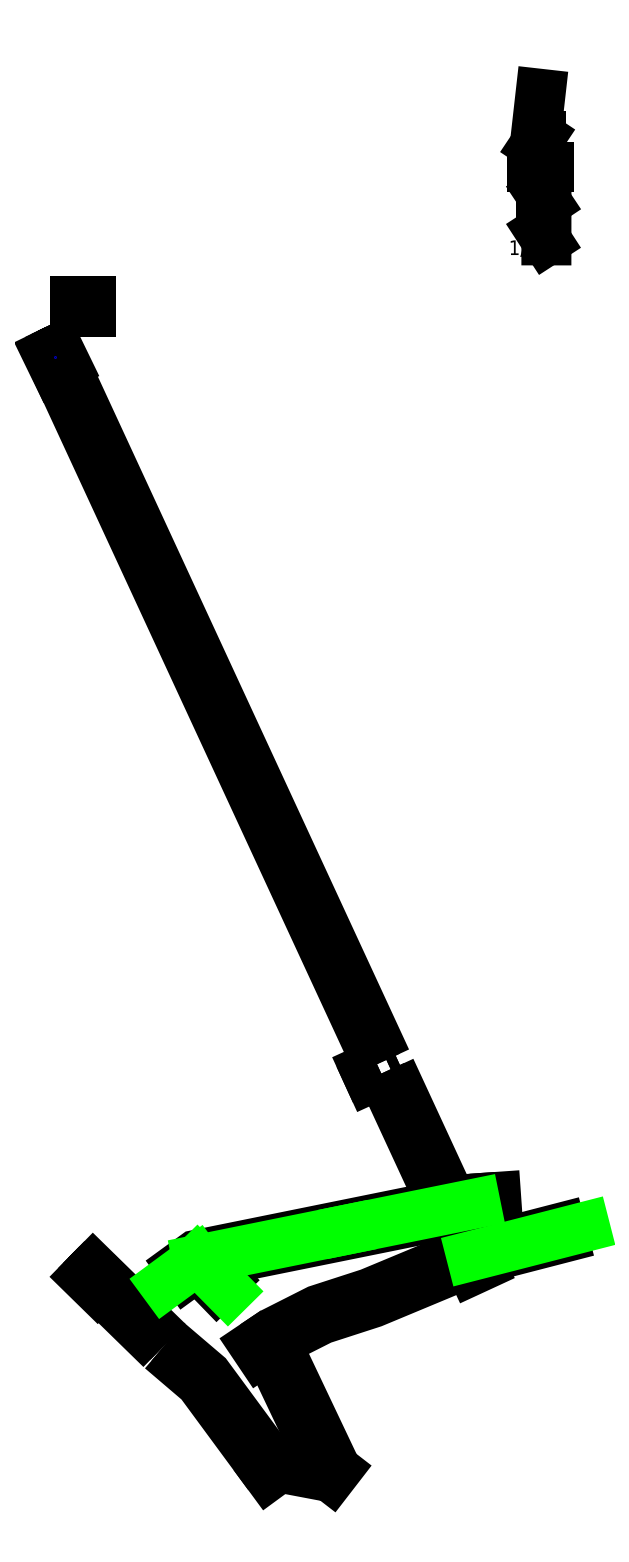
<metadata>
{"format":"dxf","ext":"dxf","renderer":"ezdxf+matplotlib","layout":"modelspace","background":"white","min_lineweight":24,"dpi":150}
</metadata>
<code>
0
SECTION
2
ENTITIES
0
LWPOLYLINE
8
0
90
        2
70
   128
43
0
38
6.069e+04
10
4.132e+05
20
4.593e+06
10
4.134e+05
20
4.592e+06
210
-0.006339
220
0.01371
230
0.9999
0
LWPOLYLINE
8
0
90
        2
70
   128
43
0
38
6.069e+04
10
4.132e+05
20
4.593e+06
10
4.134e+05
20
4.592e+06
210
-0.006339
220
0.01371
230
0.9999
0
LWPOLYLINE
8
0
90
        5
70
   128
43
0
38
2.418e+05
10
4.099e+05
20
-4.587e+06
10
4.1e+05
20
-4.587e+06
10
4.1e+05
20
-4.587e+06
10
4.1e+05
20
-4.587e+06
10
4.1e+05
20
-4.587e+06
210
0.009347
220
0.05172
230
0.9986
0
LWPOLYLINE
8
0
90
        5
70
   128
43
0
38
2.418e+05
10
4.099e+05
20
-4.587e+06
10
4.1e+05
20
-4.587e+06
10
4.1e+05
20
-4.587e+06
10
4.1e+05
20
-4.587e+06
10
4.1e+05
20
-4.587e+06
210
0.009347
220
0.05172
230
0.9986
0
LWPOLYLINE
8
0
90
        3
70
   128
43
0
38
360.1
10
4.134e+05
20
4.593e+06
10
4.134e+05
20
4.593e+06
10
4.134e+05
20
4.593e+06
0
LWPOLYLINE
8
0
90
        3
70
   128
43
0
38
360.1
10
4.134e+05
20
4.593e+06
10
4.134e+05
20
4.593e+06
10
4.134e+05
20
4.593e+06
0
LWPOLYLINE
8
0
90
        2
70
   128
43
0
38
-1.5e+06
10
3.574e+06
20
2.498e+06
10
3.574e+06
20
2.498e+06
210
0.3683
220
-0.3598
230
0.8573
0
LWPOLYLINE
8
0
90
        2
70
   128
43
0
38
-1.5e+06
10
3.574e+06
20
2.498e+06
10
3.574e+06
20
2.498e+06
210
0.3683
220
-0.3598
230
0.8573
0
LWPOLYLINE
8
0
90
        3
70
   128
43
0
38
5.24e+05
10
3.244e+06
20
-3.235e+06
10
3.244e+06
20
-3.235e+06
10
3.244e+06
20
-3.235e+06
210
0.1221
220
0.103
230
0.9872
0
LWPOLYLINE
8
0
90
        3
70
   128
43
0
38
5.24e+05
10
3.244e+06
20
-3.235e+06
10
3.244e+06
20
-3.235e+06
10
3.244e+06
20
-3.235e+06
210
0.1221
220
0.103
230
0.9872
0
LWPOLYLINE
8
0
90
        2
70
   128
43
0
38
-2.504e+05
10
4.589e+06
20
3.722e+05
10
4.589e+06
20
3.722e+05
210
0.5491
220
-0.104
230
0.8292
0
LWPOLYLINE
8
0
90
        2
70
   128
43
0
38
-2.504e+05
10
4.589e+06
20
3.722e+05
10
4.589e+06
20
3.722e+05
210
0.5491
220
-0.104
230
0.8292
0
LWPOLYLINE
8
0
90
        2
70
   128
43
0
38
3.114e+06
10
-2.343e+06
20
-2.466e+06
10
-2.343e+06
20
-2.466e+06
210
-0.3362
220
0.7082
230
0.6209
0
LWPOLYLINE
8
0
90
        2
70
   128
43
0
38
3.114e+06
10
-2.343e+06
20
-2.466e+06
10
-2.343e+06
20
-2.466e+06
210
-0.3362
220
0.7082
230
0.6209
0
LWPOLYLINE
8
0
90
        2
70
   128
43
0
38
6.069e+04
10
4.134e+05
20
4.592e+06
10
4.134e+05
20
4.592e+06
210
-0.006339
220
0.01371
230
0.9999
0
LWPOLYLINE
8
0
90
        2
70
   128
43
0
38
6.069e+04
10
4.134e+05
20
4.592e+06
10
4.134e+05
20
4.592e+06
210
-0.006339
220
0.01371
230
0.9999
0
LWPOLYLINE
8
0
90
        2
70
   128
43
0
38
1.065e+05
10
3.585e+06
20
-2.899e+06
10
3.585e+06
20
-2.899e+06
210
0.03039
220
0.02037
230
0.9993
0
LWPOLYLINE
8
0
90
        2
70
   128
43
0
38
3.716e+04
10
4.133e+05
20
4.592e+06
10
4.133e+05
20
4.592e+06
210
-0.00631
220
0.008565
230
0.9999
0
LINE
8
0
10
4.133e+05
20
4.593e+06
30
424.5
11
4.133e+05
21
4.593e+06
31
424.5
0
LINE
8
0
10
4.133e+05
20
4.593e+06
30
439.3
11
4.133e+05
21
4.593e+06
31
438.8
0
LINE
8
0
10
4.133e+05
20
4.593e+06
30
362.6
11
4.133e+05
21
4.593e+06
31
362.7
0
LINE
8
0
10
4.134e+05
20
4.593e+06
30
360.4
11
4.134e+05
21
4.593e+06
31
360.4
0
LINE
8
0
10
4.134e+05
20
4.593e+06
30
360.1
11
4.134e+05
21
4.593e+06
31
360.1
0
INSERT
8
Sembol Baca Ağzı
2
Baca Ağzı
10
4.132e+05
20
4.593e+06
30
355.2
41
0.9992
42
0.9992
50
25.93
0
INSERT
8
Sembol Baca Ağzı
2
Baca Ağzı
10
4.133e+05
20
4.593e+06
30
459.5
41
0.9992
42
0.9992
50
45.59
0
INSERT
8
Kuzey Oku
2
Kuzey Oku_2
10
4.134e+05
20
4.593e+06
30
355.2
41
1
42
1
50
6.996e-12
0
LWPOLYLINE
8
0
90
        2
70
   128
43
0
38
311.1
10
4.133e+05
20
4.593e+06
10
4.133e+05
20
4.593e+06
0
LWPOLYLINE
8
0
90
        2
70
   128
43
0
38
311.1
10
4.133e+05
20
4.593e+06
10
4.133e+05
20
4.593e+06
0
LWPOLYLINE
8
0
90
        3
70
   128
43
0
38
-5.955e+05
10
-4.419e+06
20
1.175e+06
10
-4.419e+06
20
1.175e+06
10
-4.419e+06
20
1.175e+06
210
-0.4433
220
-0.08982
230
0.8918
0
LWPOLYLINE
8
0
90
        2
70
   128
43
0
38
-5.955e+05
10
-4.419e+06
20
1.175e+06
10
-4.419e+06
20
1.175e+06
210
-0.4433
220
-0.08982
230
0.8918
0
LWPOLYLINE
8
0
90
        2
70
   128
43
0
38
-1.271e+06
10
-3.471e+06
20
2.756e+06
10
-3.471e+06
20
2.756e+06
210
-0.3388
220
-0.2463
230
0.9081
0
LINE
8
0
10
4.133e+05
20
4.593e+06
30
311.1
11
4.134e+05
21
4.593e+06
31
360.1
0
TEXT
8
0
10
-3.471e+06
20
2.756e+06
30
-1.271e+06
40
3
1
+
50
90
7
Style-Arial
11
-3.471e+06
21
2.756e+06
31
-1.271e+06
210
-0.3388
220
-0.2463
230
0.9081
73
     3
0
TEXT
8
TEXT
10
-3.471e+06
20
2.756e+06
30
-1.271e+06
40
3
1
3
50
90
7
Style-Arial
11
-3.471e+06
21
2.756e+06
31
-1.271e+06
210
-0.3388
220
-0.2463
230
0.9081
73
     3
0
TEXT
8
0
10
-3.471e+06
20
2.756e+06
30
-1.271e+06
40
3
1
1
50
90
7
Style-Arial
11
-3.471e+06
21
2.756e+06
31
-1.271e+06
210
-0.3388
220
-0.2463
230
0.9081
73
     3
0
TEXT
8
0
10
-3.471e+06
20
2.756e+06
30
-1.271e+06
40
3
1
0
50
90
7
Style-Arial
11
-3.471e+06
21
2.756e+06
31
-1.271e+06
210
-0.3388
220
-0.2463
230
0.9081
73
     3
0
TEXT
8
0
10
4.133e+05
20
4.592e+06
30
6.069e+04
40
3
1
+
50
294.8
7
Style-Arial
11
4.133e+05
21
4.592e+06
31
6.069e+04
210
-0.006339
220
0.01371
230
0.9999
73
     3
0
TEXT
8
TEXT
10
4.133e+05
20
4.592e+06
30
6.069e+04
40
3
1
3
50
294.8
7
Style-Arial
11
4.133e+05
21
4.592e+06
31
6.069e+04
210
-0.006339
220
0.01371
230
0.9999
73
     3
0
TEXT
8
TEXT
10
4.133e+05
20
4.592e+06
30
6.069e+04
40
3
1
6
50
294.8
7
Style-Arial
11
4.133e+05
21
4.592e+06
31
6.069e+04
210
-0.006339
220
0.01371
230
0.9999
73
     3
0
TEXT
8
0
10
4.133e+05
20
4.592e+06
30
6.069e+04
40
3
1
0
50
294.8
7
Style-Arial
11
4.133e+05
21
4.592e+06
31
6.069e+04
210
-0.006339
220
0.01371
230
0.9999
73
     3
0
TEXT
8
0
10
4.242e+06
20
-1.808e+06
30
4.534e+04
40
3
1
+
50
270
7
Style-Arial
11
4.242e+06
21
-1.808e+06
31
4.534e+04
210
0.02365
220
0.007665
230
0.9997
73
     3
0
TEXT
8
0
10
4.242e+06
20
-1.808e+06
30
4.534e+04
40
3
1
3
50
270
7
Style-Arial
11
4.242e+06
21
-1.808e+06
31
4.534e+04
210
0.02365
220
0.007665
230
0.9997
73
     3
0
TEXT
8
TEXT
10
4.242e+06
20
-1.808e+06
30
4.534e+04
40
3
1
6
50
270
7
Style-Arial
11
4.242e+06
21
-1.808e+06
31
4.534e+04
210
0.02365
220
0.007665
230
0.9997
73
     3
0
TEXT
8
0
10
4.242e+06
20
-1.808e+06
30
4.534e+04
40
3
1
0
50
270
7
Style-Arial
11
4.242e+06
21
-1.808e+06
31
4.534e+04
210
0.02365
220
0.007665
230
0.9997
73
     3
0
TEXT
8
0
10
4.133e+05
20
4.592e+06
30
3.716e+04
40
3
1
+
50
306.4
7
Style-Arial
11
4.133e+05
21
4.592e+06
31
3.716e+04
210
-0.00631
220
0.008565
230
0.9999
73
     3
0
TEXT
8
0
10
4.133e+05
20
4.592e+06
30
3.716e+04
40
3
1
4
50
306.4
7
Style-Arial
11
4.133e+05
21
4.592e+06
31
3.716e+04
210
-0.00631
220
0.008565
230
0.9999
73
     3
0
TEXT
8
TEXT
10
4.133e+05
20
4.592e+06
30
3.716e+04
40
3
1
3
50
306.4
7
Style-Arial
11
4.133e+05
21
4.592e+06
31
3.716e+04
210
-0.00631
220
0.008565
230
0.9999
73
     3
0
TEXT
8
0
10
4.133e+05
20
4.592e+06
30
3.716e+04
40
3
1
8
50
306.4
7
Style-Arial
11
4.133e+05
21
4.592e+06
31
3.716e+04
210
-0.00631
220
0.008565
230
0.9999
73
     3
0
TEXT
8
0
10
4.133e+05
20
4.593e+06
30
459.5
40
3
1
+
50
315.6
7
Style-Arial
11
4.133e+05
21
4.593e+06
31
459.5
73
     3
0
TEXT
8
0
10
4.133e+05
20
4.593e+06
30
459.5
40
3
1
4
50
315.6
7
Style-Arial
11
4.133e+05
21
4.593e+06
31
459.5
73
     3
0
TEXT
8
TEXT
10
4.133e+05
20
4.593e+06
30
459.5
40
3
1
6
50
315.6
7
Style-Arial
11
4.133e+05
21
4.593e+06
31
459.5
73
     3
0
TEXT
8
0
10
4.133e+05
20
4.593e+06
30
459.5
40
3
1
0
50
315.6
7
Style-Arial
11
4.133e+05
21
4.593e+06
31
459.5
73
     3
0
LWPOLYLINE
8
0
90
        2
70
   128
43
0
38
-4.313e+04
10
-4.343e+06
20
1.549e+06
10
-4.343e+06
20
1.549e+06
210
-0.02717
220
-0.007025
230
0.9996
0
LWPOLYLINE
8
0
90
        2
70
   128
43
0
38
-4.313e+04
10
-4.343e+06
20
1.549e+06
10
-4.343e+06
20
1.549e+06
210
-0.02717
220
-0.007025
230
0.9996
0
LWPOLYLINE
8
0
90
        2
70
   128
43
0
38
6.069e+04
10
4.134e+05
20
4.592e+06
10
4.134e+05
20
4.592e+06
210
-0.006339
220
0.01371
230
0.9999
0
TEXT
8
0
10
-4.343e+06
20
1.549e+06
30
-4.313e+04
40
3
1
+
50
90
7
Style-Arial
11
-4.343e+06
21
1.549e+06
31
-4.313e+04
210
-0.02717
220
-0.007025
230
0.9996
73
     3
0
TEXT
8
0
10
-4.343e+06
20
1.549e+06
30
-4.313e+04
40
3
1
3
50
90
7
Style-Arial
11
-4.343e+06
21
1.549e+06
31
-4.313e+04
210
-0.02717
220
-0.007025
230
0.9996
73
     3
0
TEXT
8
0
10
-4.343e+06
20
1.549e+06
30
-4.313e+04
40
3
1
6
50
90
7
Style-Arial
11
-4.343e+06
21
1.549e+06
31
-4.313e+04
210
-0.02717
220
-0.007025
230
0.9996
73
     3
0
TEXT
8
TEXT
10
-4.343e+06
20
1.549e+06
30
-4.313e+04
40
3
1
0
50
90
7
Style-Arial
11
-4.343e+06
21
1.549e+06
31
-4.313e+04
210
-0.02717
220
-0.007025
230
0.9996
73
     3
0
LWPOLYLINE
8
0
90
        2
70
   128
43
0
38
359.3
10
4.134e+05
20
4.593e+06
10
4.134e+05
20
4.593e+06
0
LWPOLYLINE
8
0
90
        2
70
   128
43
0
38
359.3
10
4.134e+05
20
4.593e+06
10
4.134e+05
20
4.593e+06
0
LWPOLYLINE
8
0
90
        2
70
   128
43
0
38
359.3
10
4.134e+05
20
4.593e+06
10
4.133e+05
20
4.593e+06
0
LWPOLYLINE
8
0
90
        2
70
   128
43
0
38
6.069e+04
10
4.134e+05
20
4.592e+06
10
4.134e+05
20
4.592e+06
210
-0.006339
220
0.01371
230
0.9999
0
LWPOLYLINE
8
0
90
        2
70
   128
43
0
38
359.3
10
4.134e+05
20
4.593e+06
10
4.133e+05
20
4.593e+06
0
LWPOLYLINE
8
0
90
        2
70
   128
43
0
38
6.069e+04
10
4.134e+05
20
4.592e+06
10
4.134e+05
20
4.592e+06
210
-0.006339
220
0.01371
230
0.9999
0
INSERT
8
0
2
yıldız madencilik poligon
10
0
20
0
30
0
0
LINE
8
0
10
4.133e+05
20
4.593e+06
30
355.8
11
4.133e+05
21
4.593e+06
31
355.8
0
LINE
8
0
10
4.133e+05
20
4.593e+06
30
355.8
11
4.133e+05
21
4.593e+06
31
355.8
0
LINE
8
0
10
4.133e+05
20
4.593e+06
30
355.8
11
4.133e+05
21
4.593e+06
31
355.8
0
LINE
8
0
10
4.133e+05
20
4.593e+06
30
355.8
11
4.133e+05
21
4.593e+06
31
355.8
0
MTEXT
8
TEXT
10
4.133e+05
20
4.593e+06
30
721.7
40
0.5
41
8.814
46
0.5
71
     1
72
     5
1
{IZLEME ODASI}
73
     1
44
1
0
POINT
8
INIT_COORD
10
4.132e+05
20
4.593e+06
30
355.2
0
LINE
8
GEOFENCE
10
4.134e+05
20
4.593e+06
30
360.1
11
4.133e+05
21
4.593e+06
31
337.5
0
LINE
8
GEOFENCE
10
4.133e+05
20
4.593e+06
30
337.5
11
4.133e+05
21
4.593e+06
31
310.2
0
LINE
8
GEOFENCE
10
4.133e+05
20
4.593e+06
30
310.2
11
4.133e+05
21
4.593e+06
31
310.9
0
LINE
8
GEOFENCE
10
4.133e+05
20
4.593e+06
30
310.2
11
4.133e+05
21
4.593e+06
31
304.6
0
LINE
8
GEOFENCE
10
4.134e+05
20
4.593e+06
30
360.3
11
4.134e+05
21
4.593e+06
31
361.5
0
ENDSEC
0
EOF

</code>
